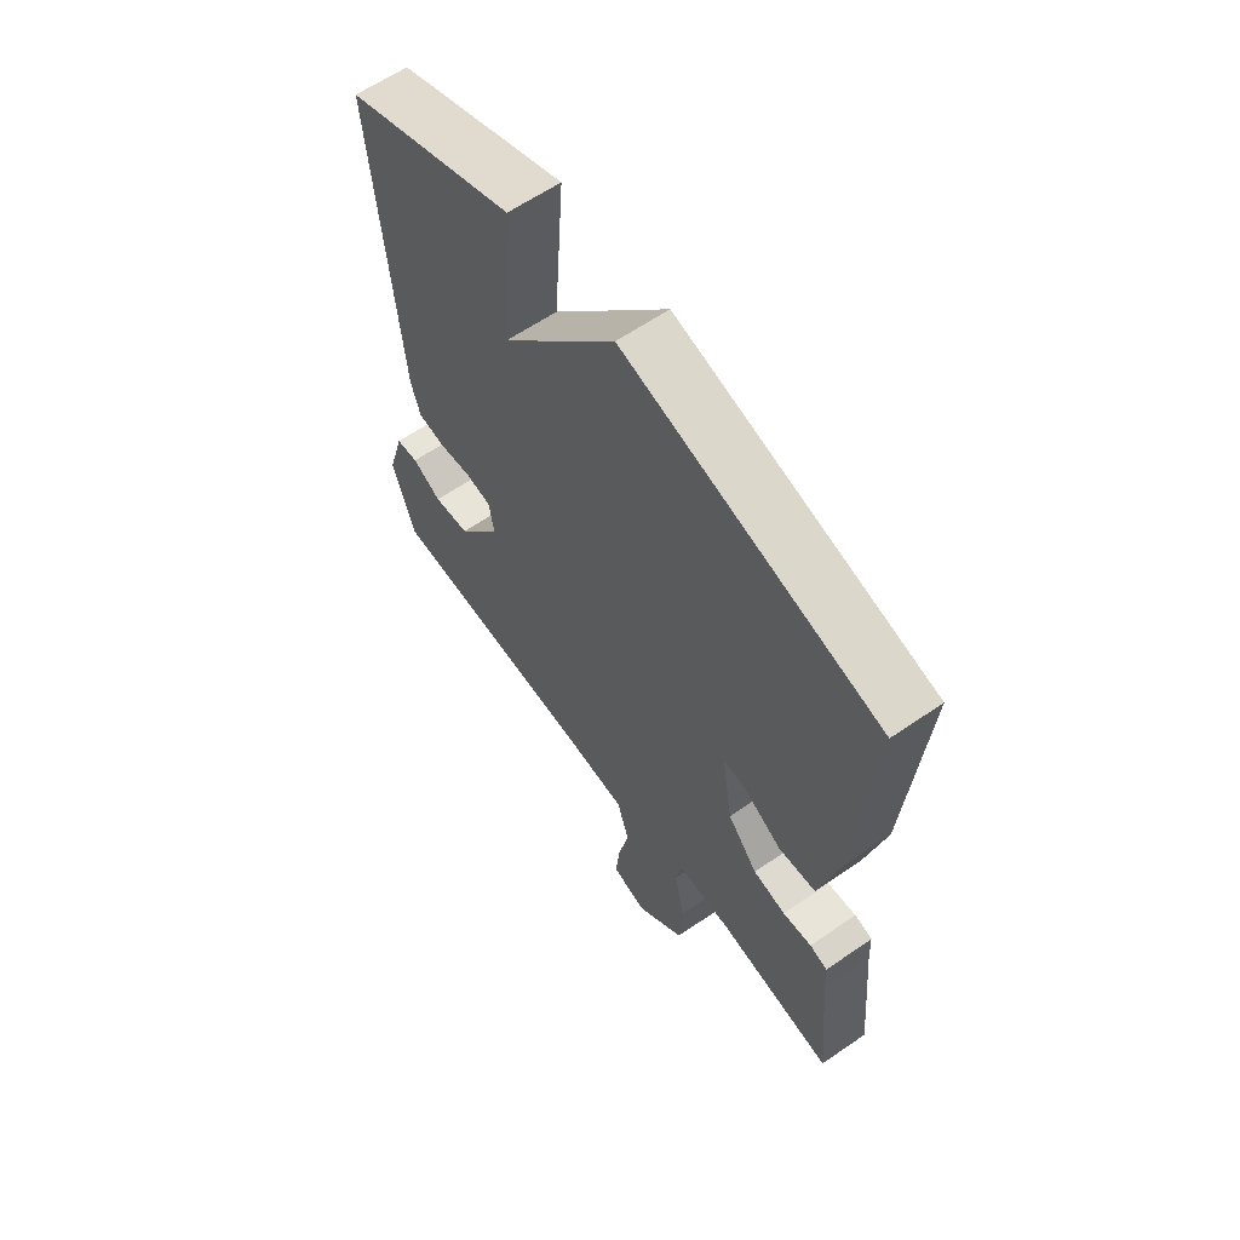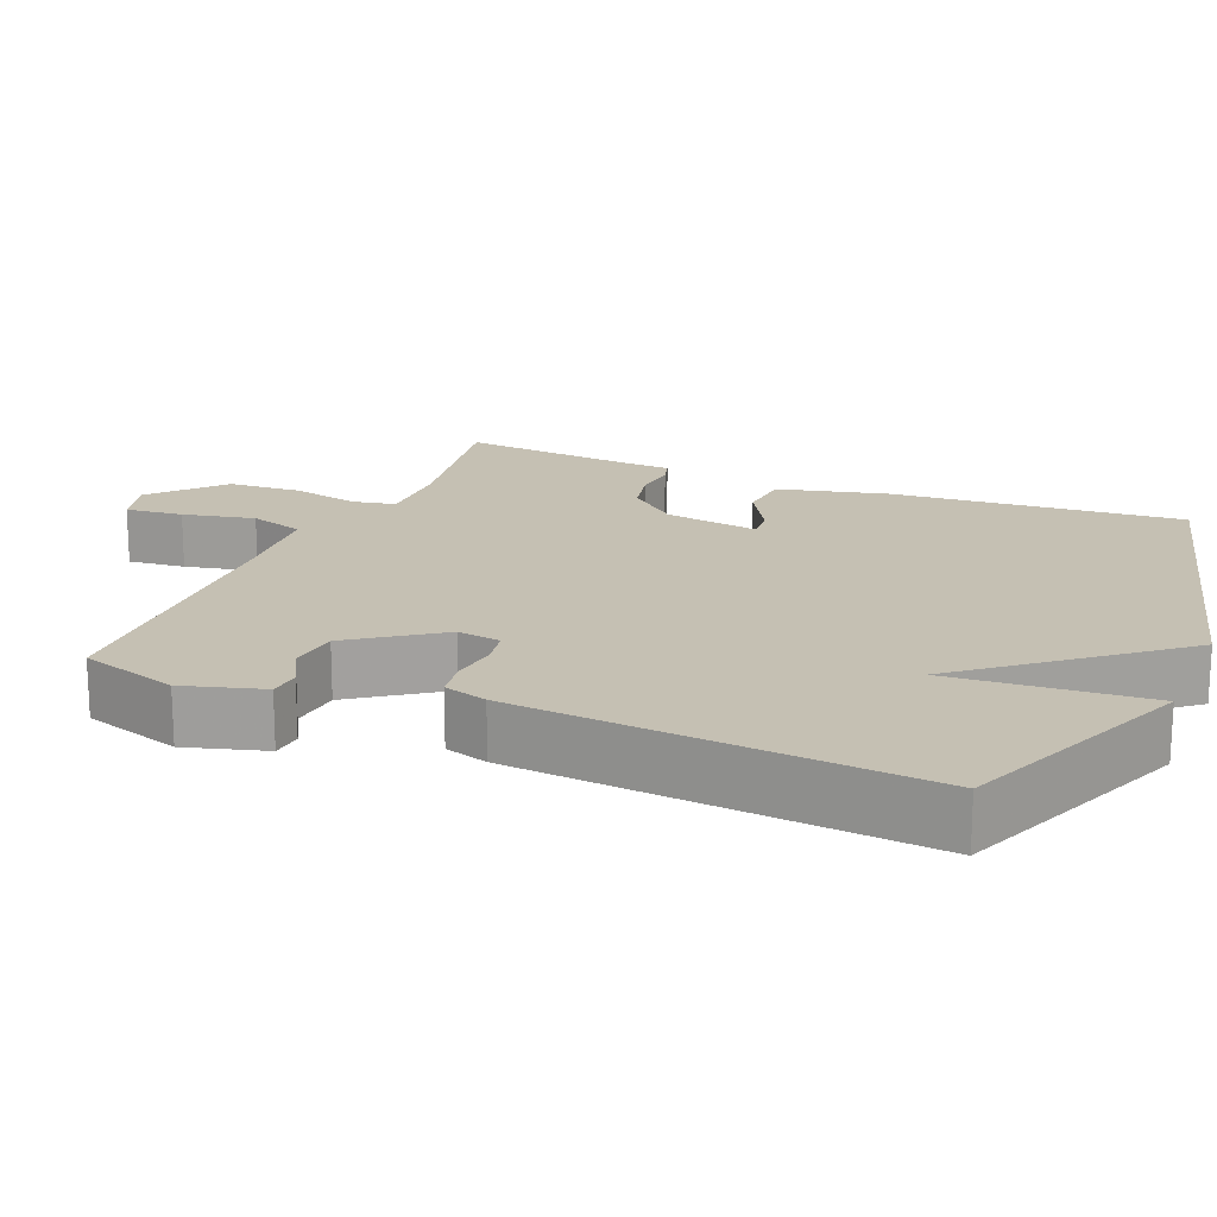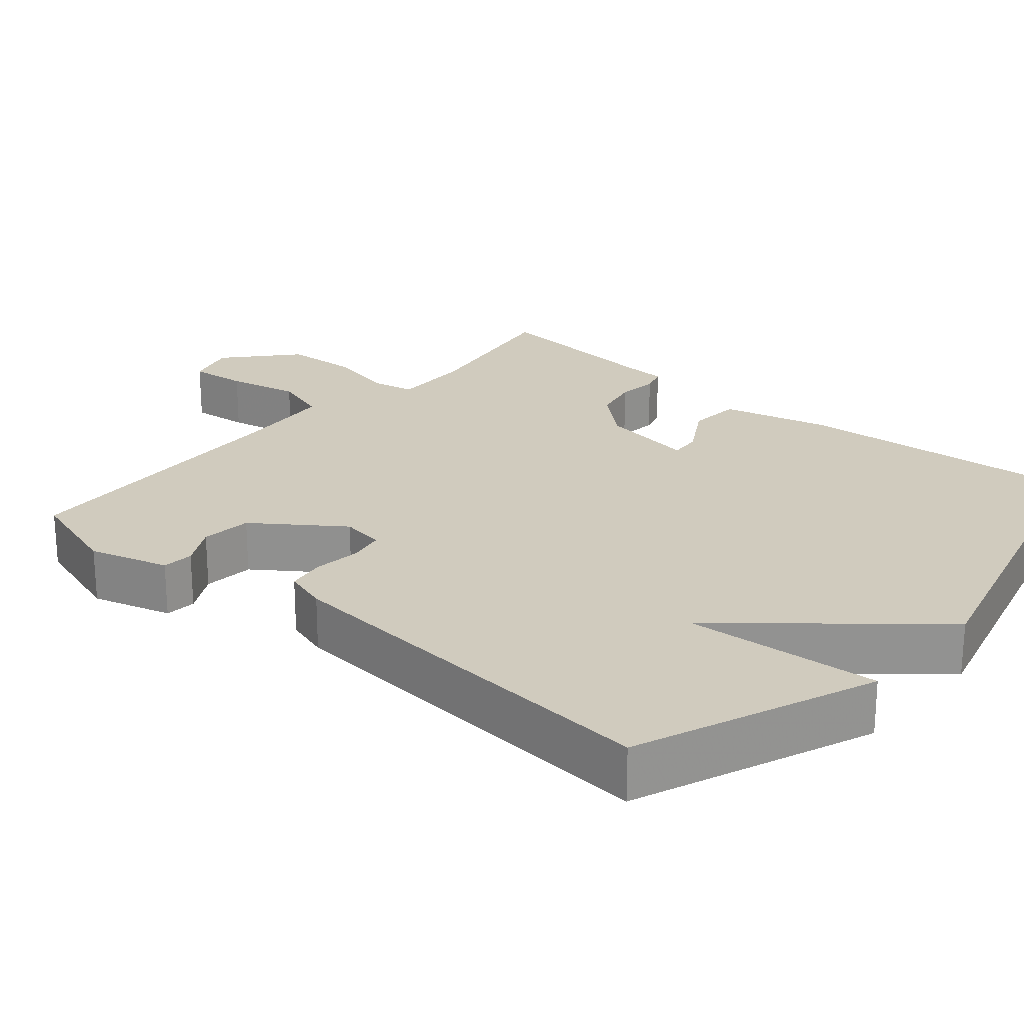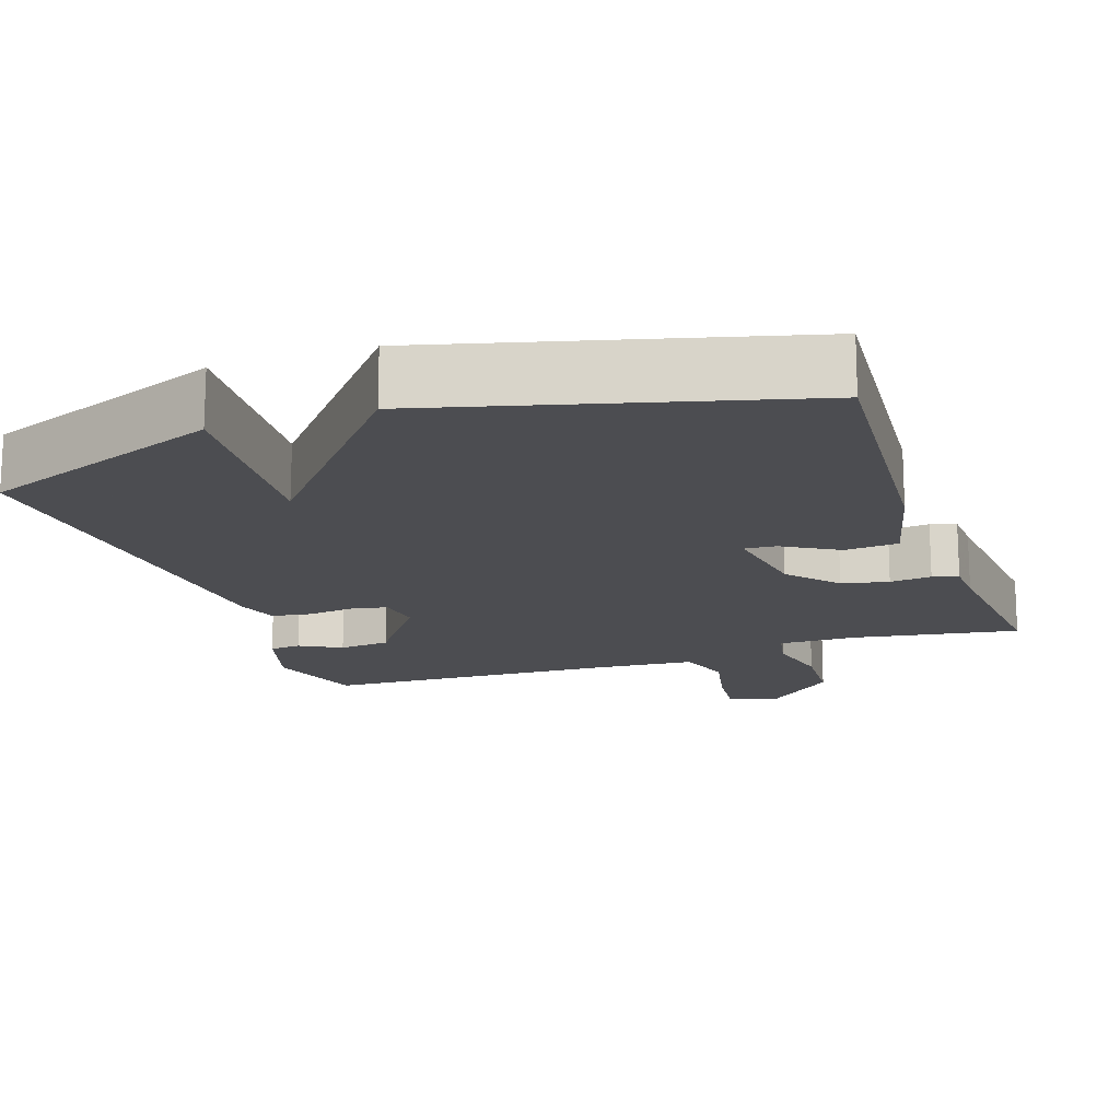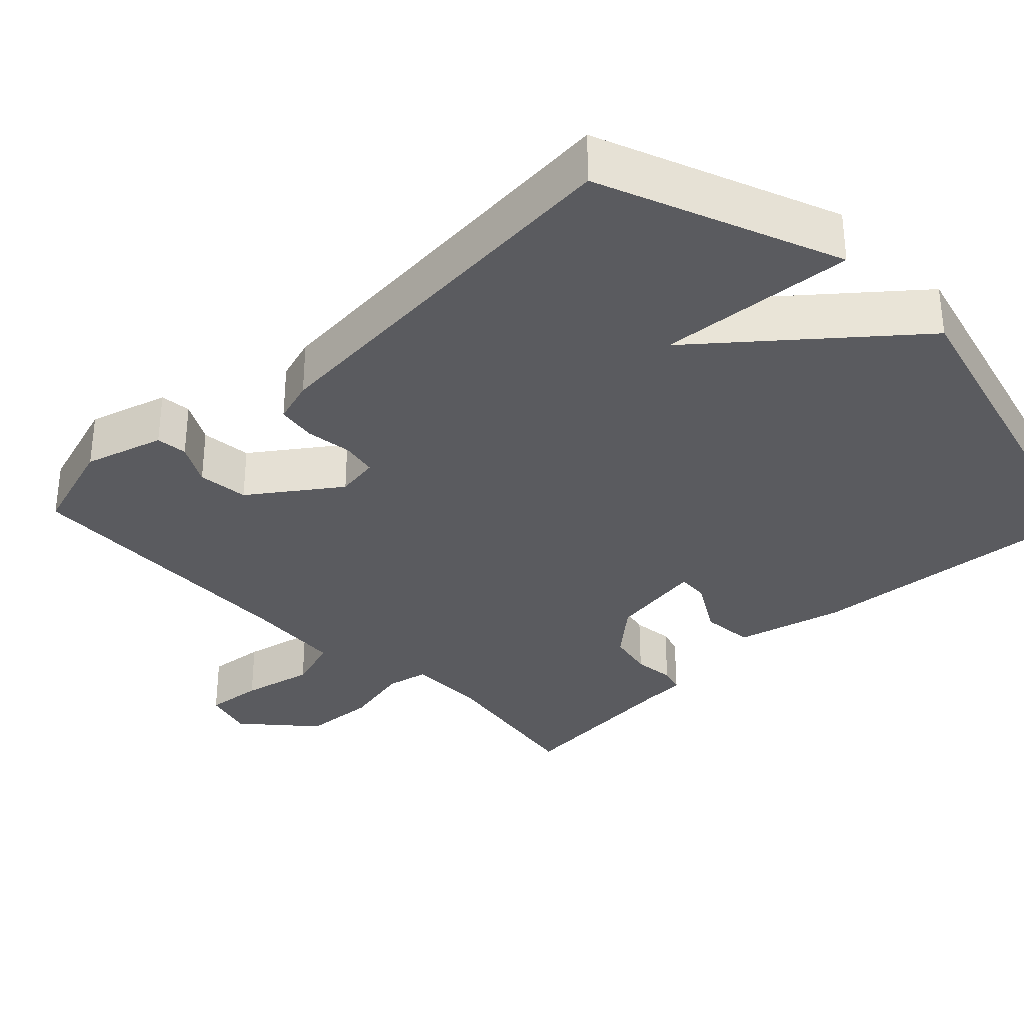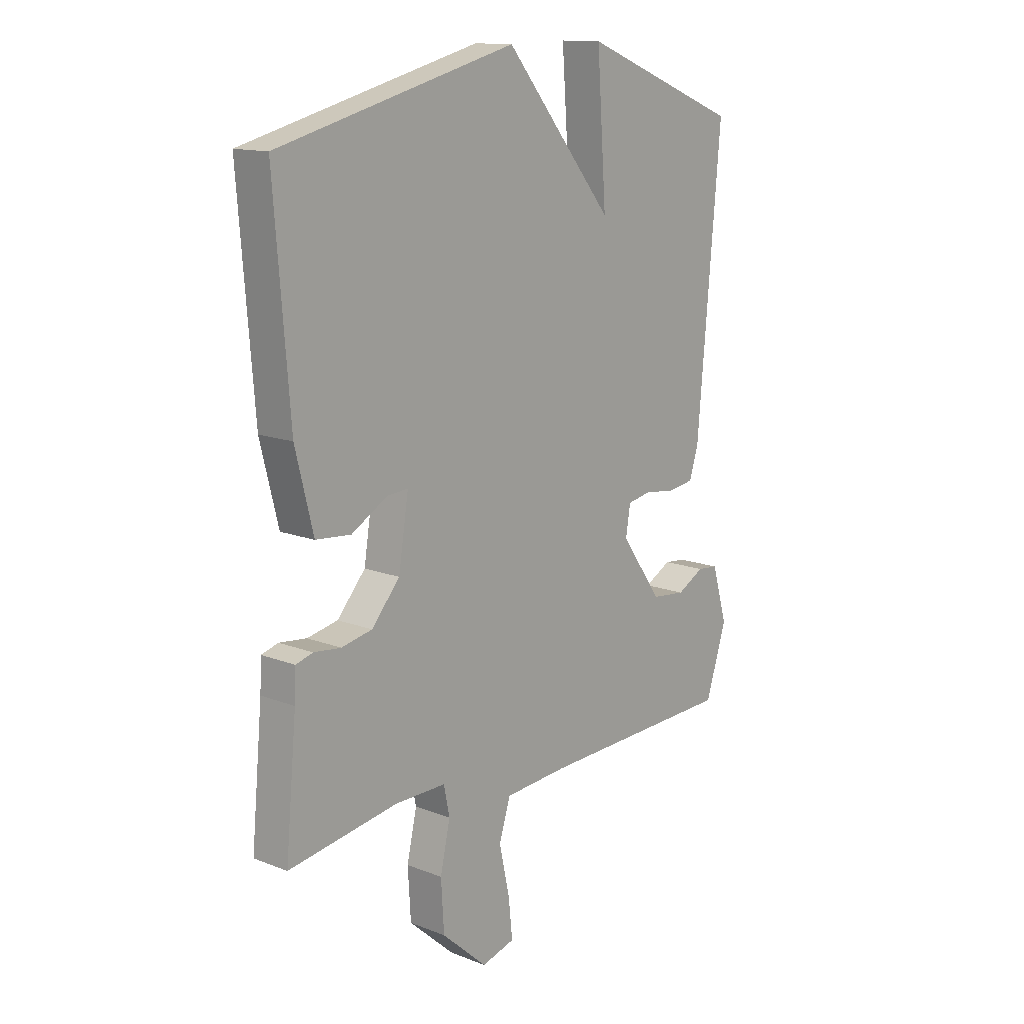
<metadata>
{"format":"obj","ext":"obj","renderer":"f3d","projection":"perspective","resolution":1024,"background":"white","views":[{"elev":61.8,"azim":55.0,"up":"+Z"},{"elev":18.1,"azim":-67.3,"up":"+Y"},{"elev":23.6,"azim":-49.4,"up":"+Y"},{"elev":-16.2,"azim":18.8,"up":"+Y"},{"elev":-33.1,"azim":-46.1,"up":"+Y"},{"elev":13.6,"azim":131.0,"up":"+Z"}]}
</metadata>
<code>
v 0.5 0.07 -0.5
v 0.279 0.07 -0.464
v 0.176 0.07 -0.463
v 0.164 0.07 -0.52
v 0.184 0.07 -0.61
v 0.178 0.07 -0.708
v 0.086 0.07 -0.79
v 0.019 0.07 -0.771
v 0.027 0.07 -0.694
v 0.048 0.07 -0.598
v 0.025 0.07 -0.525
v -0.103 0.07 -0.515
v -0.5 0.07 -0.5
v -0.542 0.07 -0.368
v -0.511 0.07 -0.262
v -0.469 0.07 -0.258
v -0.414 0.07 -0.288
v -0.346 0.07 -0.281
v -0.263 0.07 -0.165
v -0.272 0.07 -0.107
v -0.32 0.07 -0.098
v -0.383 0.07 -0.106
v -0.435 0.07 -0.098
v -0.453 0.07 -0.04
v -0.5 0.07 0.5
v -0.18 0.07 0.626
v -0.199 0.07 0.363
v 0.02 0.07 0.626
v 0.5 0.07 0.5
v 0.469 0.07 0.111
v 0.433 0.07 -0.033
v 0.362 0.07 -0.039
v 0.289 0.07 0.004
v 0.247 0.07 0.007
v 0.267 0.07 -0.12
v 0.324 0.07 -0.186
v 0.386 0.07 -0.199
v 0.441 0.07 -0.193
v 0.475 0.07 -0.203
v 0.478 0.07 -0.262
v 0.5 0 -0.5
v 0.279 0 -0.464
v 0.176 0 -0.463
v 0.164 0 -0.52
v 0.184 0 -0.61
v 0.178 0 -0.708
v 0.086 0 -0.79
v 0.019 0 -0.771
v 0.027 0 -0.694
v 0.048 0 -0.598
v 0.025 0 -0.525
v -0.103 0 -0.515
v -0.5 0 -0.5
v -0.542 0 -0.368
v -0.511 0 -0.262
v -0.469 0 -0.258
v -0.414 0 -0.288
v -0.346 0 -0.281
v -0.263 0 -0.165
v -0.272 0 -0.107
v -0.32 0 -0.098
v -0.383 0 -0.106
v -0.435 0 -0.098
v -0.453 0 -0.04
v -0.5 0 0.5
v -0.18 0 0.626
v -0.199 0 0.363
v 0.02 0 0.626
v 0.5 0 0.5
v 0.469 0 0.111
v 0.433 0 -0.033
v 0.362 0 -0.039
v 0.289 0 0.004
v 0.247 0 0.007
v 0.267 0 -0.12
v 0.324 0 -0.186
v 0.386 0 -0.199
v 0.441 0 -0.193
v 0.475 0 -0.203
v 0.478 0 -0.262
f 37 38 39 40
f 40 1 2
f 37 40 2
f 36 37 2
f 35 36 2 3
f 34 35 3
f 31 32 33
f 30 31 33
f 29 30 33
f 28 29 33
f 27 28 33
f 27 33 34
f 25 26 27
f 24 25 27
f 23 24 27
f 22 23 27
f 21 22 27
f 20 21 27 34
f 34 3 4
f 20 34 4
f 19 20 4
f 15 16 17
f 14 15 17
f 13 14 17
f 12 13 17
f 11 12 17 18
f 8 9 10
f 7 8 10
f 6 7 10
f 5 6 10
f 4 5 10
f 4 10 11
f 4 11 18 19
f 80 79 78 77
f 42 41 80
f 42 80 77
f 42 77 76
f 43 42 76 75
f 43 75 74
f 73 72 71
f 73 71 70
f 73 70 69
f 73 69 68
f 73 68 67
f 74 73 67
f 67 66 65
f 67 65 64
f 67 64 63
f 67 63 62
f 67 62 61
f 74 67 61 60
f 44 43 74
f 44 74 60
f 44 60 59
f 57 56 55
f 57 55 54
f 57 54 53
f 57 53 52
f 58 57 52 51
f 50 49 48
f 50 48 47
f 50 47 46
f 50 46 45
f 50 45 44
f 51 50 44
f 59 58 51 44
f 1 41 42 2
f 2 42 43 3
f 3 43 44 4
f 4 44 45 5
f 5 45 46 6
f 6 46 47 7
f 7 47 48 8
f 8 48 49 9
f 9 49 50 10
f 10 50 51 11
f 11 51 52 12
f 12 52 53 13
f 13 53 54 14
f 14 54 55 15
f 15 55 56 16
f 16 56 57 17
f 17 57 58 18
f 18 58 59 19
f 19 59 60 20
f 20 60 61 21
f 21 61 62 22
f 22 62 63 23
f 23 63 64 24
f 24 64 65 25
f 25 65 66 26
f 26 66 67 27
f 27 67 68 28
f 28 68 69 29
f 29 69 70 30
f 30 70 71 31
f 31 71 72 32
f 32 72 73 33
f 33 73 74 34
f 34 74 75 35
f 35 75 76 36
f 36 76 77 37
f 37 77 78 38
f 38 78 79 39
f 39 79 80 40
f 40 80 41 1

</code>
